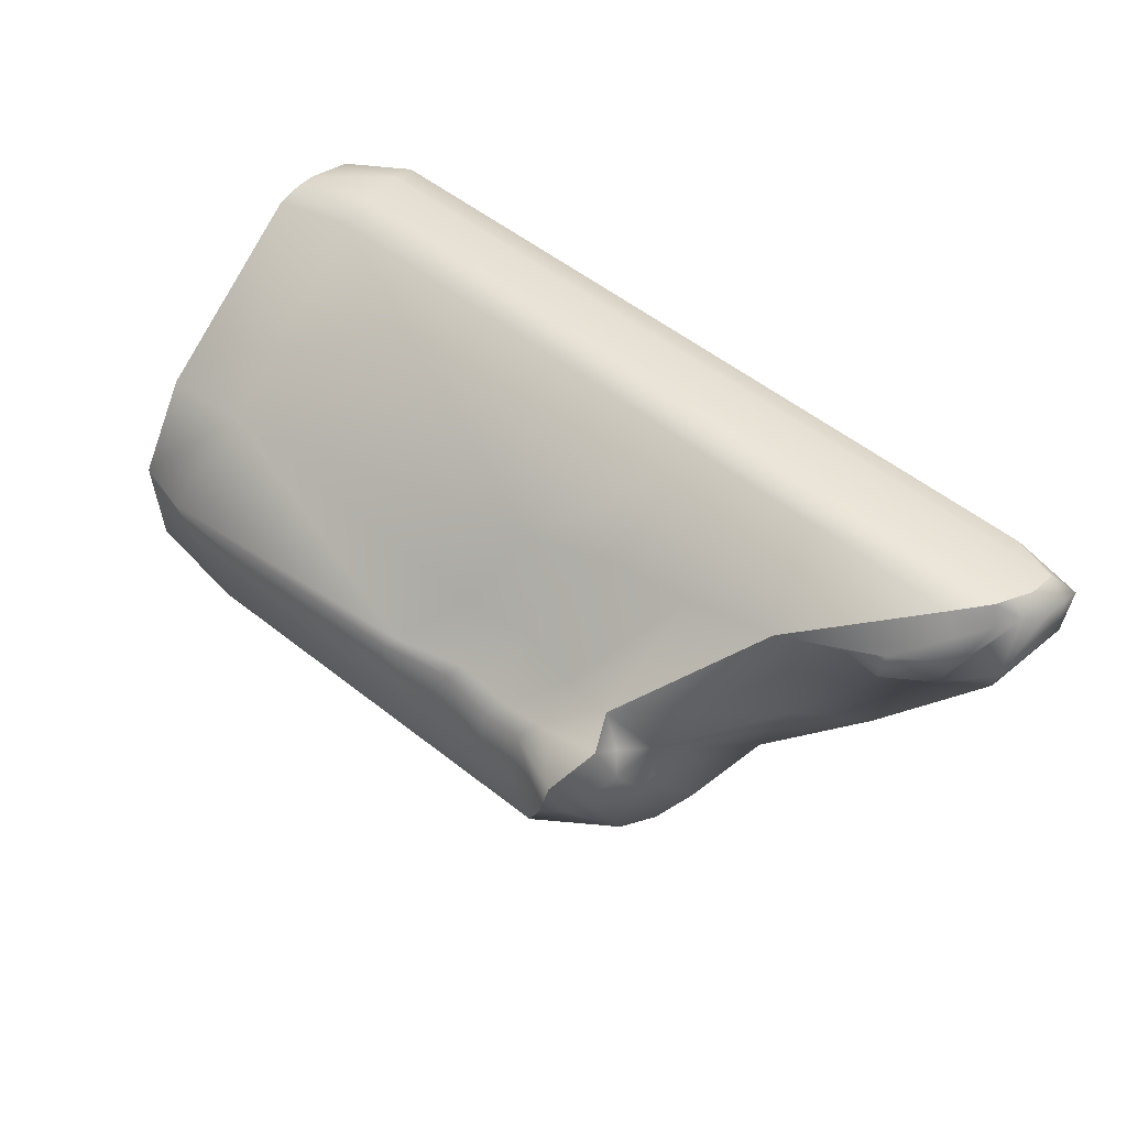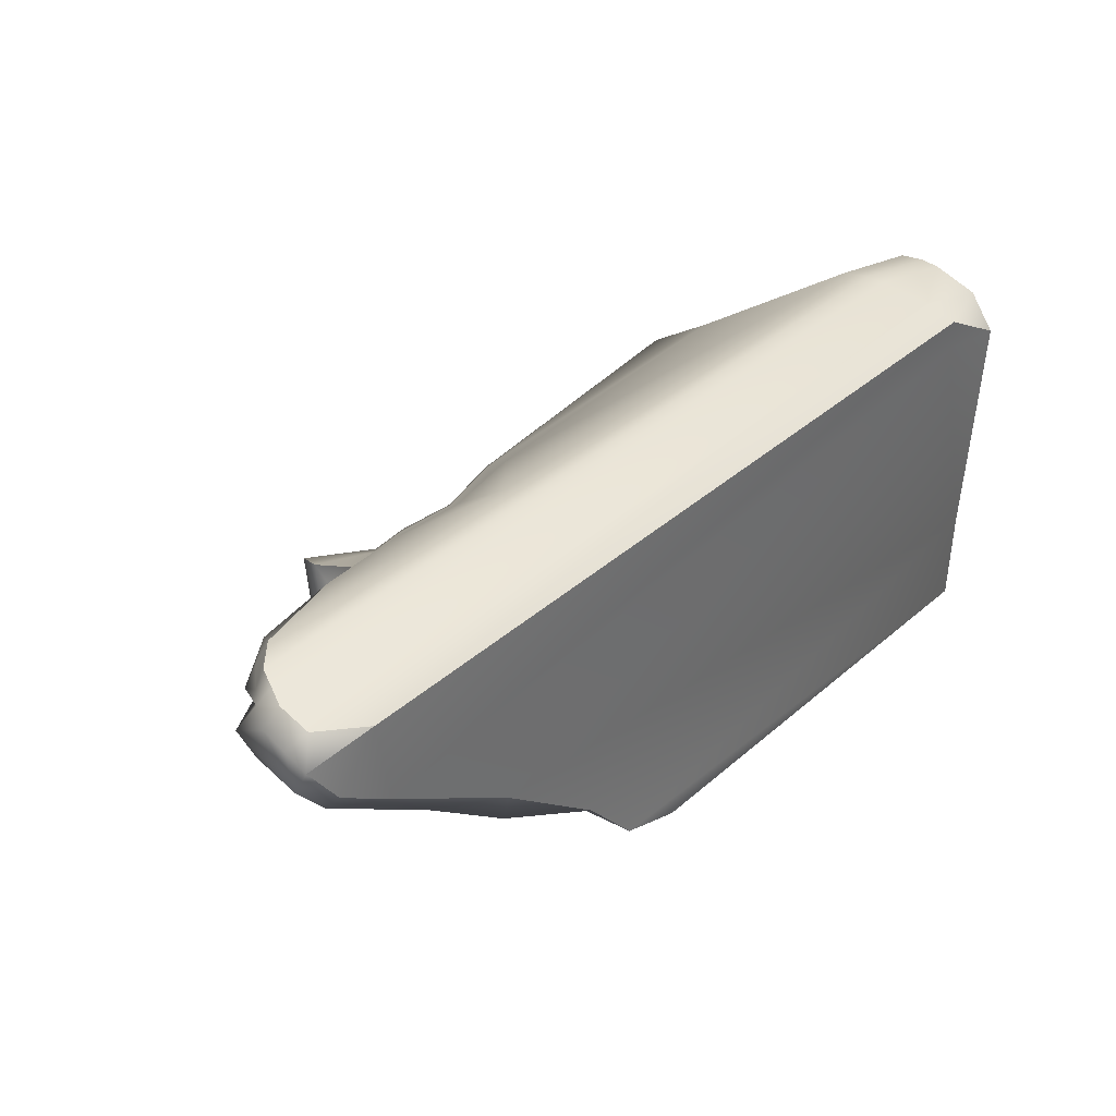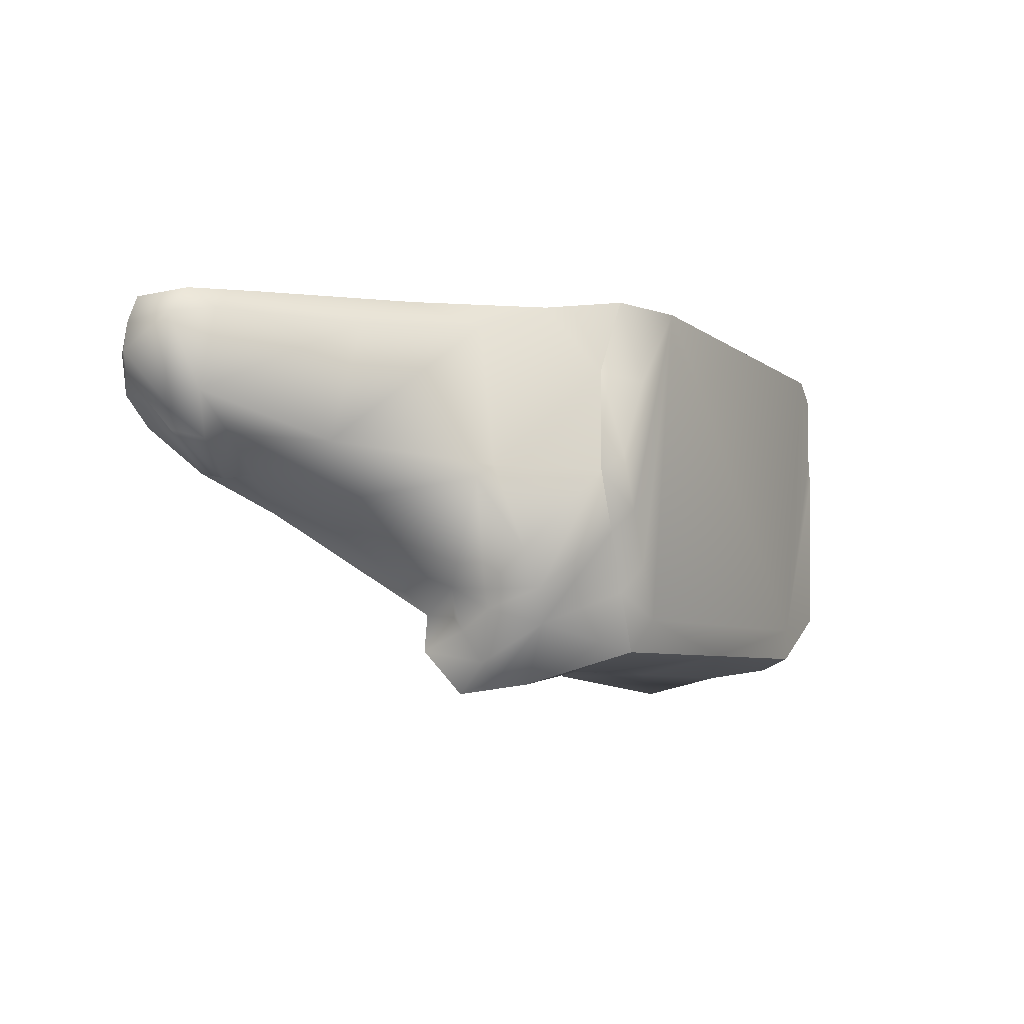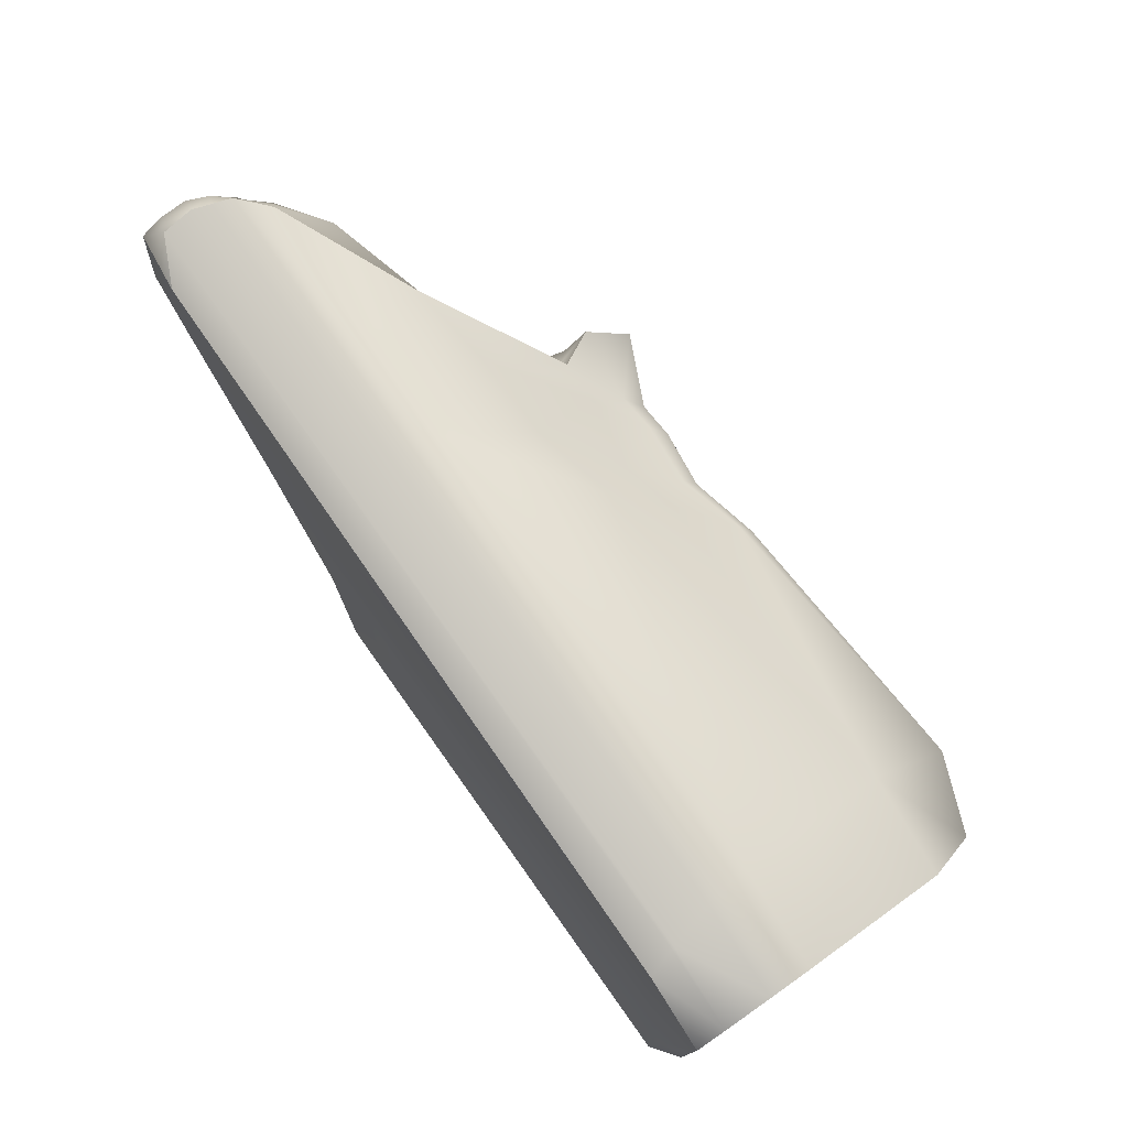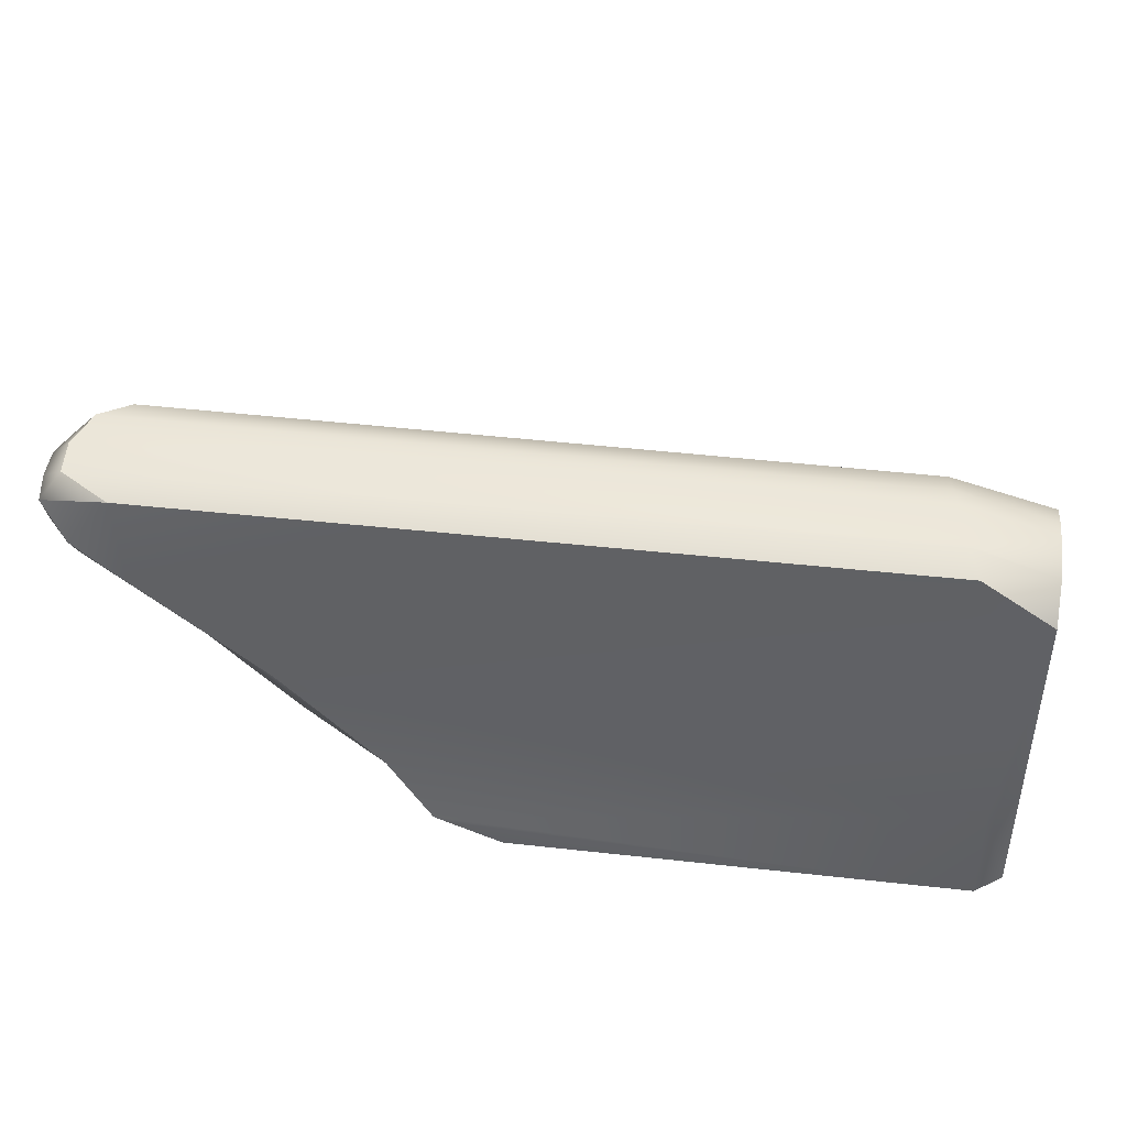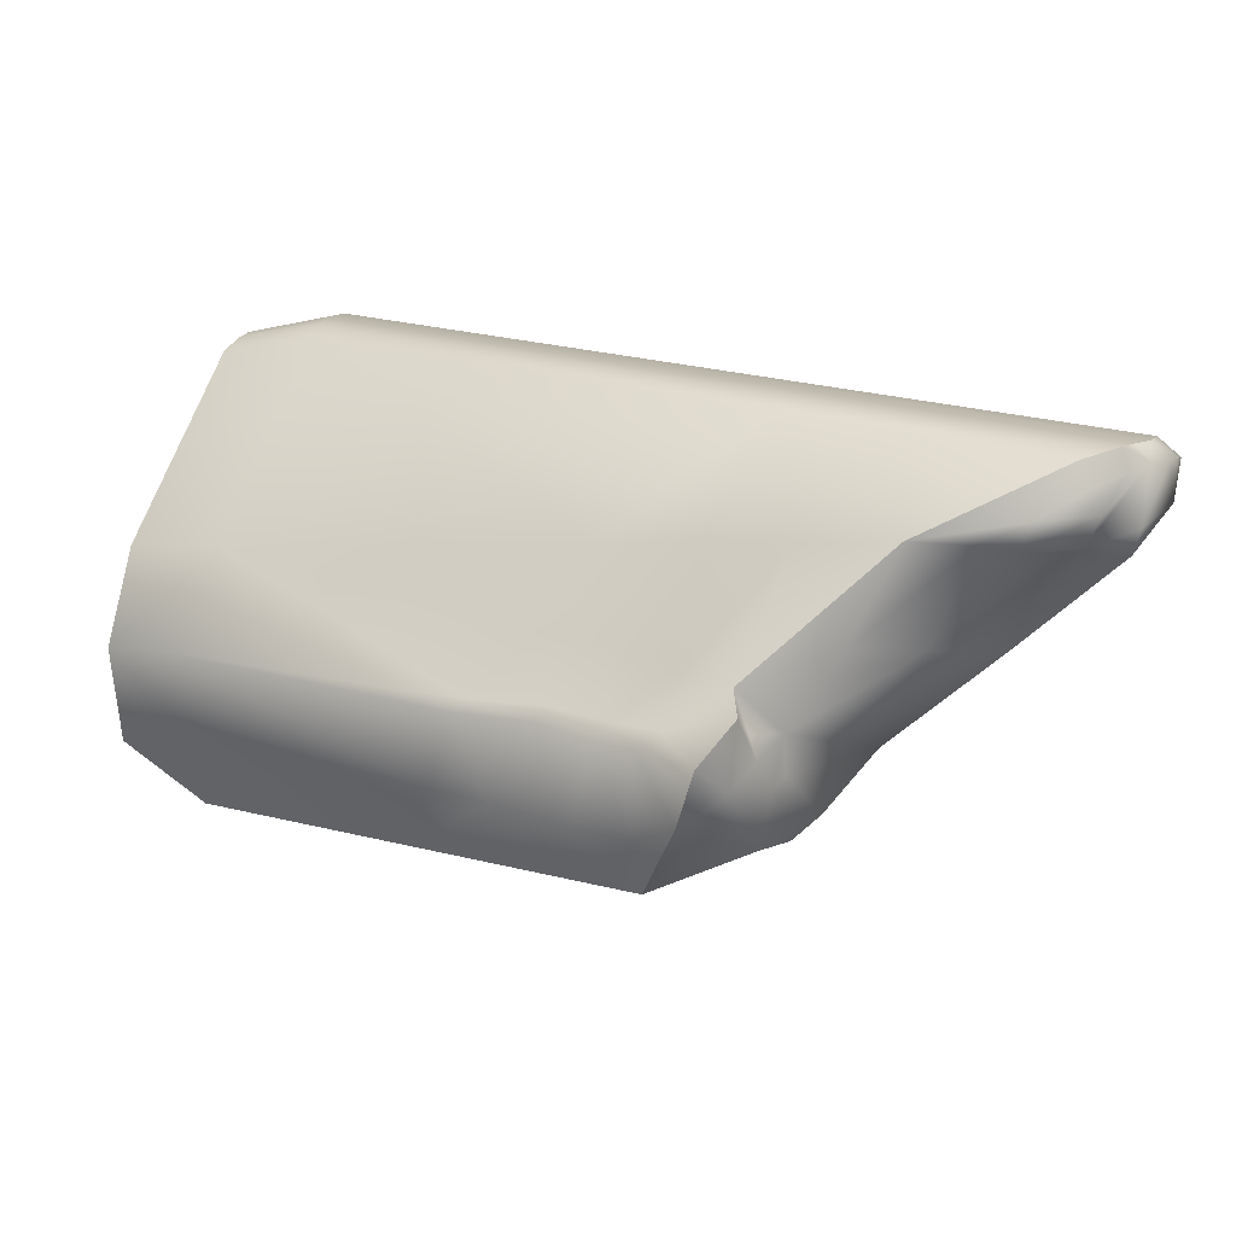
<metadata>
{"format":"obj","ext":"obj","renderer":"f3d","projection":"perspective","resolution":1024,"background":"white","views":[{"elev":48.7,"azim":43.0,"up":"+Z"},{"elev":42.5,"azim":134.7,"up":"+Z"},{"elev":-5.4,"azim":114.9,"up":"+Y"},{"elev":75.3,"azim":-124.9,"up":"+Z"},{"elev":41.9,"azim":-172.3,"up":"+Z"},{"elev":24.6,"azim":26.1,"up":"+Z"}]}
</metadata>
<code>
v  0.6987 -0.3116 -0.08312
v  0.6766 -0.271 -0.0751
v  0.6189 -0.3077 -0.114
v  0.6784 -0.3583 -0.1171
v  0.6023 -0.3247 -0.1304
v  0.6558 -0.3476 -0.1872
v  0.6037 -0.3334 -0.223
v  0.6059 -0.3126 -0.2895
v  0.01348 -0.3302 -0.1483
v  0.008281 -0.2592 -0.3195
v  0.01769 -0.3263 -0.2551
v  -5e-06 -0.2622 -0.06359
v  -5e-06 -0.06893 -0.3203
v  -5e-06 -0.07907 0.09084
v  -5e-06 -0.05118 0.09803
v  -5e-06 -0.03653 -0.3187
v  -5e-06 -0.03078 0.09878
v  -5e-06 0.02021 0.08831
v  -5e-06 0.05081 0.05133
v  -5e-06 0.04527 -0.3187
v  0.9662 0.05348 0.05002
v  0.9189 0.05081 0.1045
v  0.9915 0.0431 0.09341
v  0.91 0.05621 0.004903
v  0.07887 0.05081 0.1045
v  0.07853 0.05128 0.06819
v  0.7708 0.06162 -0.1032
v  0.0311 0.06654 -0.2017
v  0.6581 0.06703 -0.2114
v  0.03046 0.06801 -0.3187
v  0.6076 0.07607 -0.2796
v  0.5342 0.07243 -0.3141
v  0.1058 -0.3126 -0.3143
v  0.1035 -0.3375 -0.2104
v  0.351 -0.3126 -0.3021
v  0.1014 -0.3588 -0.1212
v  0.3872 -0.3352 -0.2176
v  0.4501 -0.3296 -0.2192
v  0.4164 -0.3374 -0.127
v  0.1159 -0.2667 -0.04199
v  0.4261 -0.3267 -0.1167
v  0.4945 -0.3197 -0.1285
v  0.5431 -0.3339 -0.2215
v  0.5606 -0.3276 -0.1297
v  0.5036 -0.3067 -0.1156
v  0.5745 -0.3121 -0.1147
v  0.4773 -0.2695 -0.06333
v  0.5383 -0.2547 -0.06693
v  0.6234 -0.2706 -0.07196
v  0.5088 -0.2072 0.01129
v  0.602 -0.1826 0.02392
v  0.6983 -0.1785 0.03697
v  0.7944 -0.164 0.05
v  0.6323 -0.08097 0.1219
v  0.1098 -0.0794 0.1201
v  0.7608 -0.08136 0.1223
v  0.9277 -0.08186 0.1229
v  0.9574 -0.05118 0.1302
v  0.1062 -0.05118 0.1273
v  0.1022 -0.03078 0.1277
v  0.9649 -0.03078 0.1277
v  0.0896 0.01739 0.1179
v  0.973 -0.01039 0.1249
v  0.9712 0.02521 0.1172
v  0.08873 0.02067 0.1172
v  0.1113 -0.2752 -0.3176
v  0.5903 -0.2769 -0.3094
v  0.6328 -0.2486 -0.2891
v  0.6163 -0.2187 -0.3086
v  0.6597 -0.1846 -0.2887
v  0.6422 -0.1605 -0.3078
v  0.6865 -0.1206 -0.2882
v  0.6075 -0.01491 -0.3058
v  0.6364 -0.005975 -0.2671
v  0.6682 -0.1023 -0.307
v  0.7506 0.03242 -0.1756
v  0.7498 -0.1165 -0.1911
v  0.8476 0.02661 -0.0861
v  0.8814 -0.1003 -0.06896
v  0.966 0.02996 0.01618
v  0.9761 -0.05389 0.02745
v  0.9928 0.02524 0.05461
v  0.9936 0.0175 0.1036
v  0.9927 -0.0118 0.1085
v  0.9856 -0.06574 0.06128
v  0.9809 -0.03495 0.1132
v  0.9412 -0.0983 0.04374
v  0.9656 -0.05536 0.1078
v  0.9542 -0.08935 0.07602
v  0.9412 -0.08678 0.09862
v  0.8995 -0.1293 0.07465
v  0.8975 -0.135 0.04812
v  0.9103 -0.09059 0.03497
v  0.8523 -0.1273 0.04249
v  0.8205 -0.1543 -0.05754
v  0.7597 -0.2082 -0.04612
v  0.7707 -0.1315 -0.1811
v  0.7171 -0.2432 -0.1256
v  0.7431 -0.2056 -0.2232
v  0.7211 -0.2463 -0.1673
v  0.728 -0.2461 -0.235
v  0.7175 -0.2676 -0.1693
v  0.711 -0.2836 -0.2303
v  0.6859 -0.3436 -0.1634
v  0.6972 -0.3241 -0.1528
v  0.7097 -0.2905 -0.1348
v  0.695 -0.2751 -0.1175
g Dn_HL_Ruins_Trim_Top_DMG_2M_B
f 1 2 3
f 1 3 4
f 3 5 4
f 5 6 4
f 6 5 7
f 7 8 6
f 9 10 11
f 12 10 9
f 12 13 10
f 14 13 12
f 13 14 15
f 15 16 13
f 16 15 17
f 16 17 18
f 16 18 19
f 19 20 16
f 21 22 23
f 22 21 24
f 24 25 22
f 25 24 26
f 19 25 26
f 27 26 24
f 26 28 19
f 26 27 28
f 20 19 28
f 28 27 29
f 30 20 28
f 31 28 29
f 28 31 30
f 30 31 32
f 10 33 11
f 34 11 33
f 11 34 9
f 33 35 34
f 34 36 9
f 37 34 35
f 34 37 36
f 38 37 35
f 39 36 37
f 39 37 38
f 40 9 36
f 9 40 12
f 14 12 40
f 41 36 39
f 36 41 40
f 38 42 39
f 39 42 41
f 35 43 38
f 43 42 38
f 35 8 43
f 43 8 7
f 7 44 43
f 42 43 44
f 44 7 5
f 44 45 42
f 45 41 42
f 5 46 44
f 46 45 44
f 3 46 5
f 47 41 45
f 47 40 41
f 46 48 45
f 45 48 47
f 3 49 46
f 49 48 46
f 3 2 49
f 50 47 48
f 50 40 47
f 49 51 48
f 48 51 50
f 2 52 49
f 52 51 49
f 2 53 52
f 54 50 51
f 52 54 51
f 40 50 55
f 54 55 50
f 40 55 14
f 55 15 14
f 53 56 52
f 56 54 52
f 57 56 53
f 56 57 58
f 58 54 56
f 55 54 59
f 54 58 59
f 15 55 59
f 58 60 59
f 60 15 59
f 61 60 58
f 60 17 15
f 61 62 60
f 62 17 60
f 62 61 63
f 17 62 18
f 64 62 63
f 18 25 19
f 64 65 62
f 18 62 65
f 18 65 25
f 65 64 22
f 22 25 65
f 30 16 20
f 30 66 16
f 66 13 16
f 13 66 10
f 10 66 33
f 35 33 66
f 32 66 30
f 66 67 35
f 66 32 67
f 8 35 67
f 68 8 67
f 67 69 68
f 32 69 67
f 70 68 69
f 69 71 70
f 69 32 71
f 71 72 70
f 71 32 73
f 32 31 73
f 31 74 73
f 71 75 72
f 74 72 75
f 71 73 75
f 74 75 73
f 29 74 31
f 76 74 29
f 29 27 76
f 77 74 76
f 74 77 72
f 78 76 27
f 27 24 78
f 76 79 77
f 79 76 78
f 80 78 24
f 80 24 21
f 81 78 80
f 78 81 79
f 21 82 80
f 81 80 82
f 82 21 23
f 22 64 23
f 64 83 23
f 82 23 83
f 63 83 64
f 84 82 83
f 83 63 84
f 82 84 85
f 81 82 85
f 86 84 63
f 85 84 86
f 86 63 61
f 58 86 61
f 81 85 87
f 86 87 85
f 86 58 88
f 57 88 58
f 87 86 89
f 89 86 88
f 88 57 90
f 88 90 89
f 57 91 90
f 90 91 89
f 57 53 91
f 89 92 87
f 91 92 89
f 93 81 87
f 92 93 87
f 79 81 93
f 91 94 92
f 93 92 94
f 94 91 53
f 79 93 95
f 95 93 94
f 96 94 53
f 95 94 96
f 53 2 96
f 97 79 95
f 97 77 79
f 95 96 98
f 97 95 98
f 96 2 98
f 99 77 97
f 99 72 77
f 97 100 99
f 98 100 97
f 99 101 72
f 100 101 99
f 70 72 101
f 102 101 100
f 98 102 100
f 103 70 101
f 102 103 101
f 70 103 68
f 103 8 68
f 8 103 6
f 6 103 104
f 4 6 104
f 104 103 105
f 105 4 104
f 102 105 103
f 1 4 105
f 106 105 102
f 1 105 106
f 102 98 106
f 107 1 106
f 106 98 107
f 2 1 107
f 2 107 98

</code>
